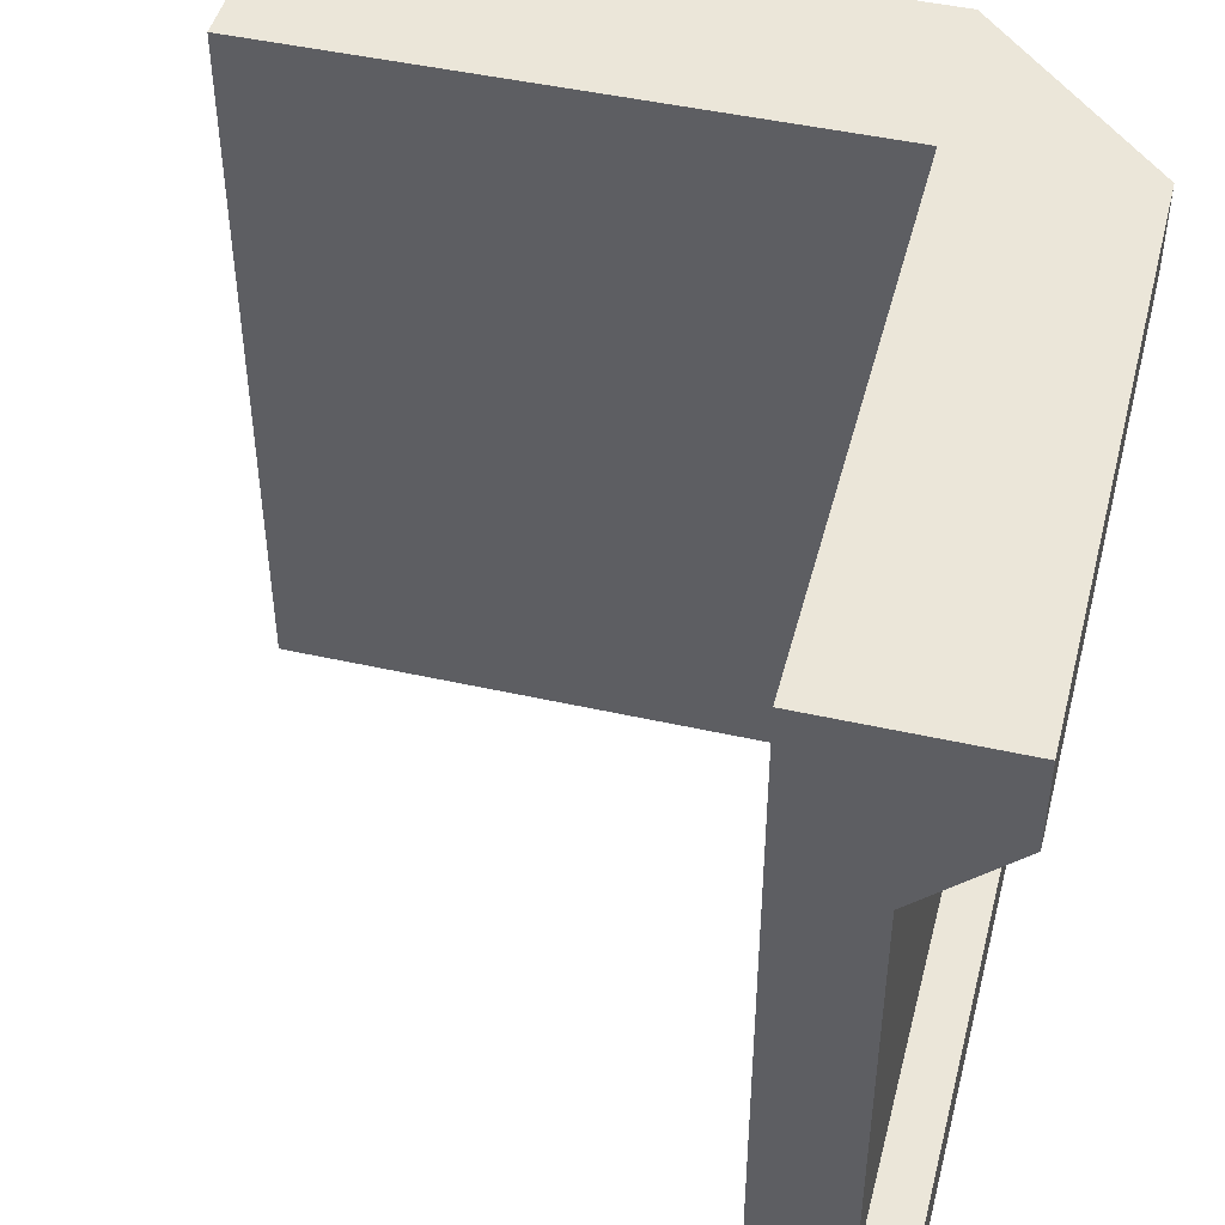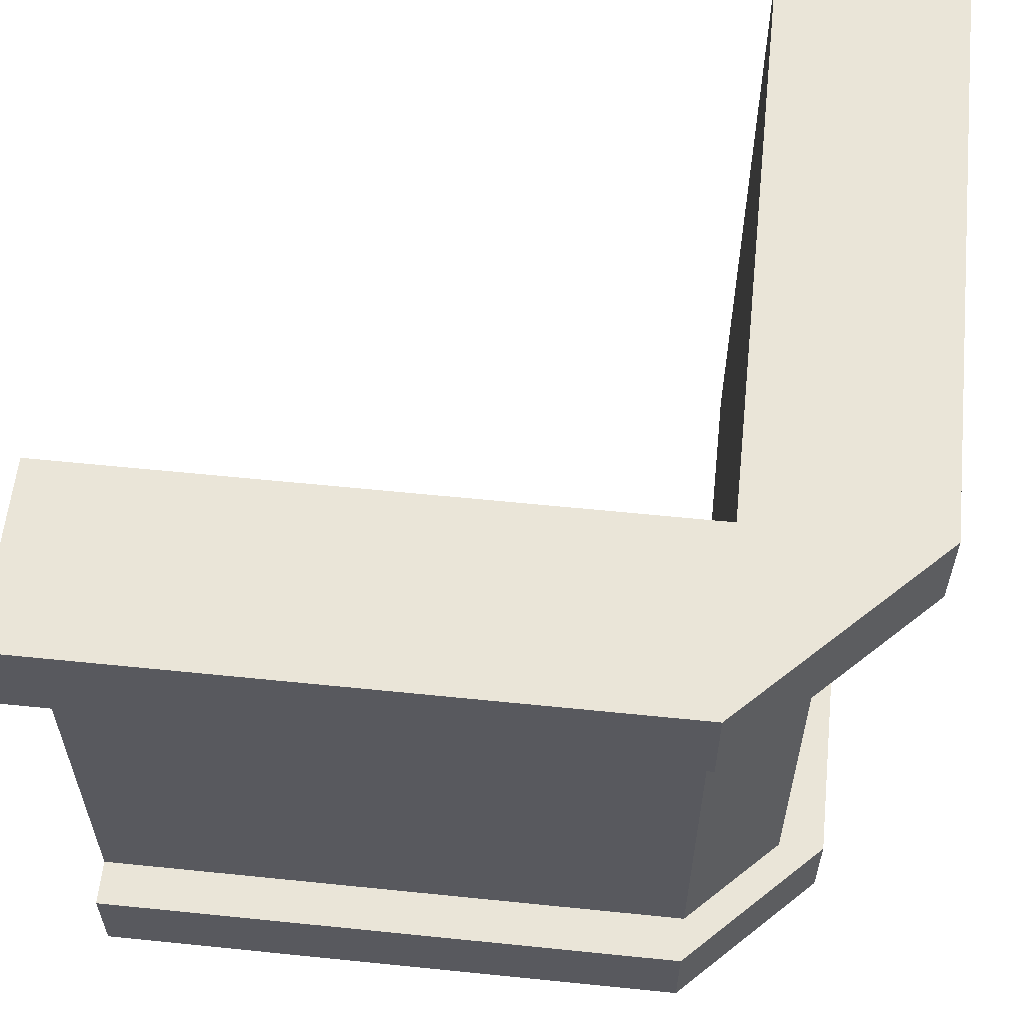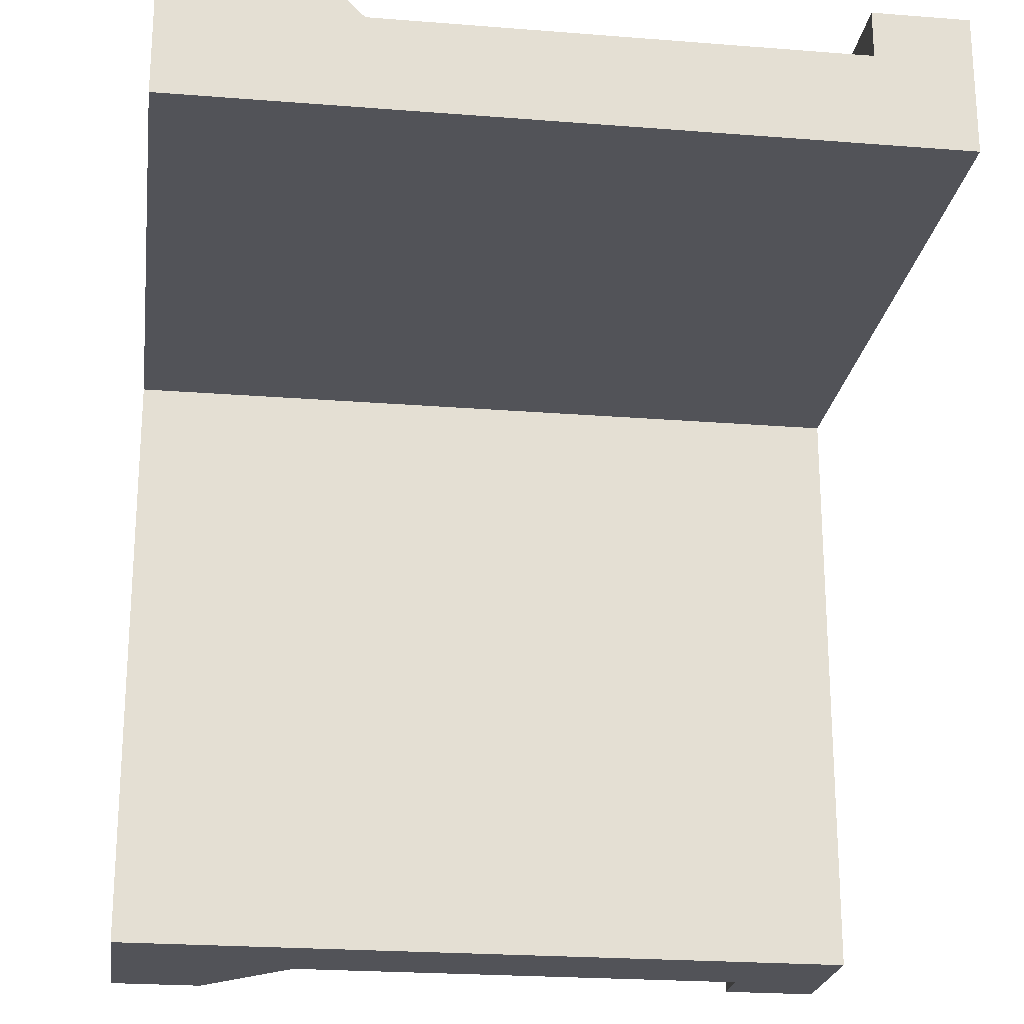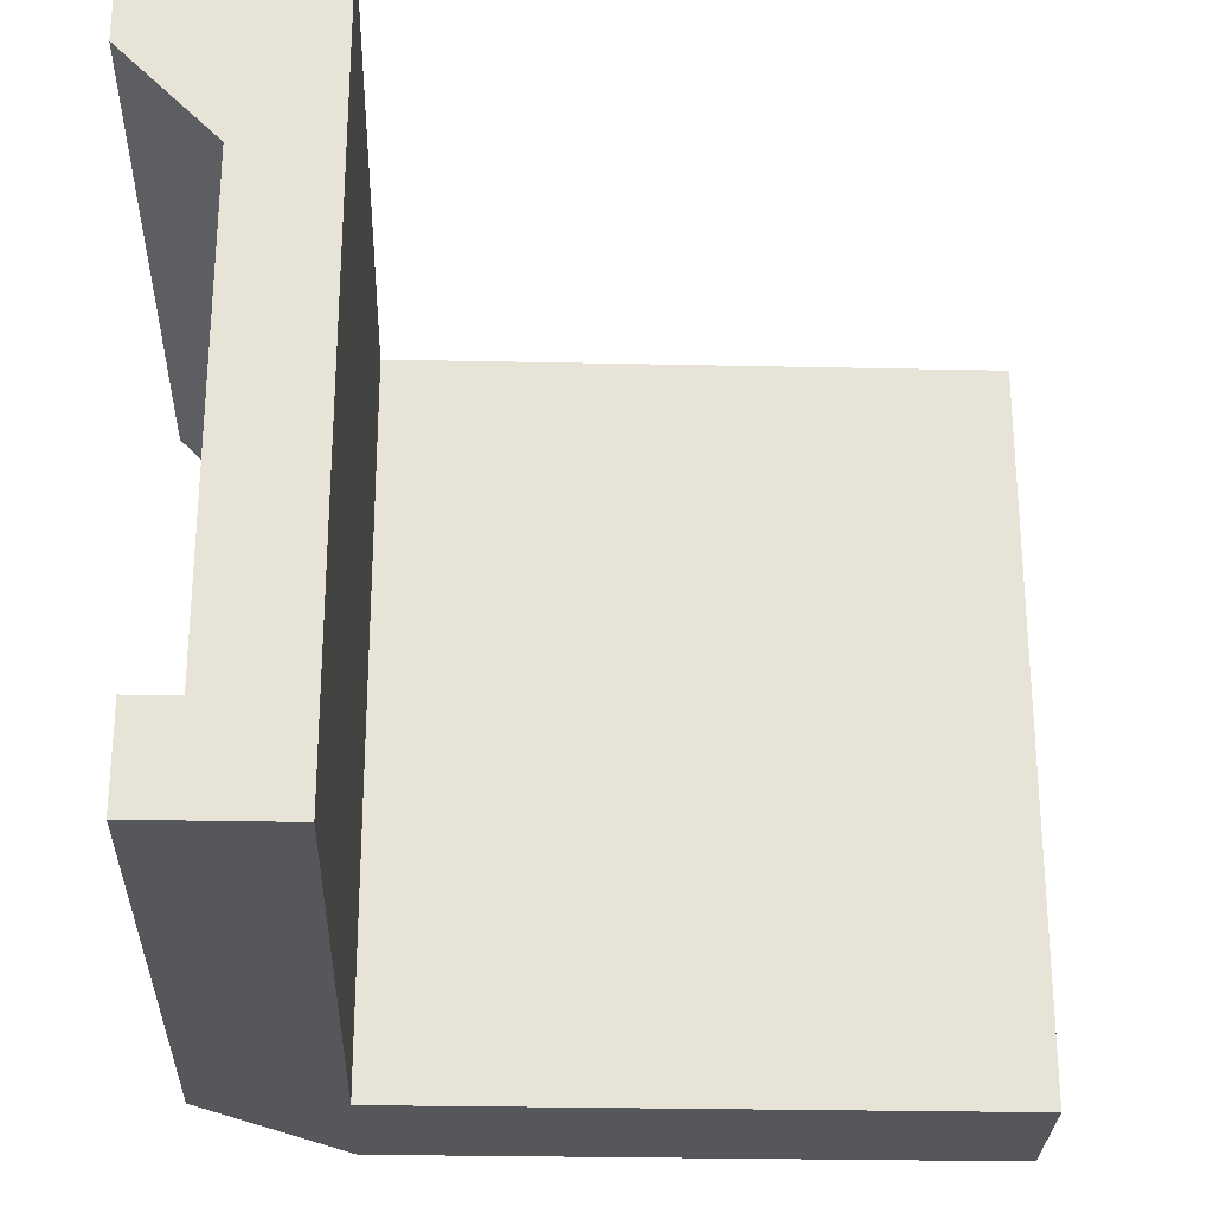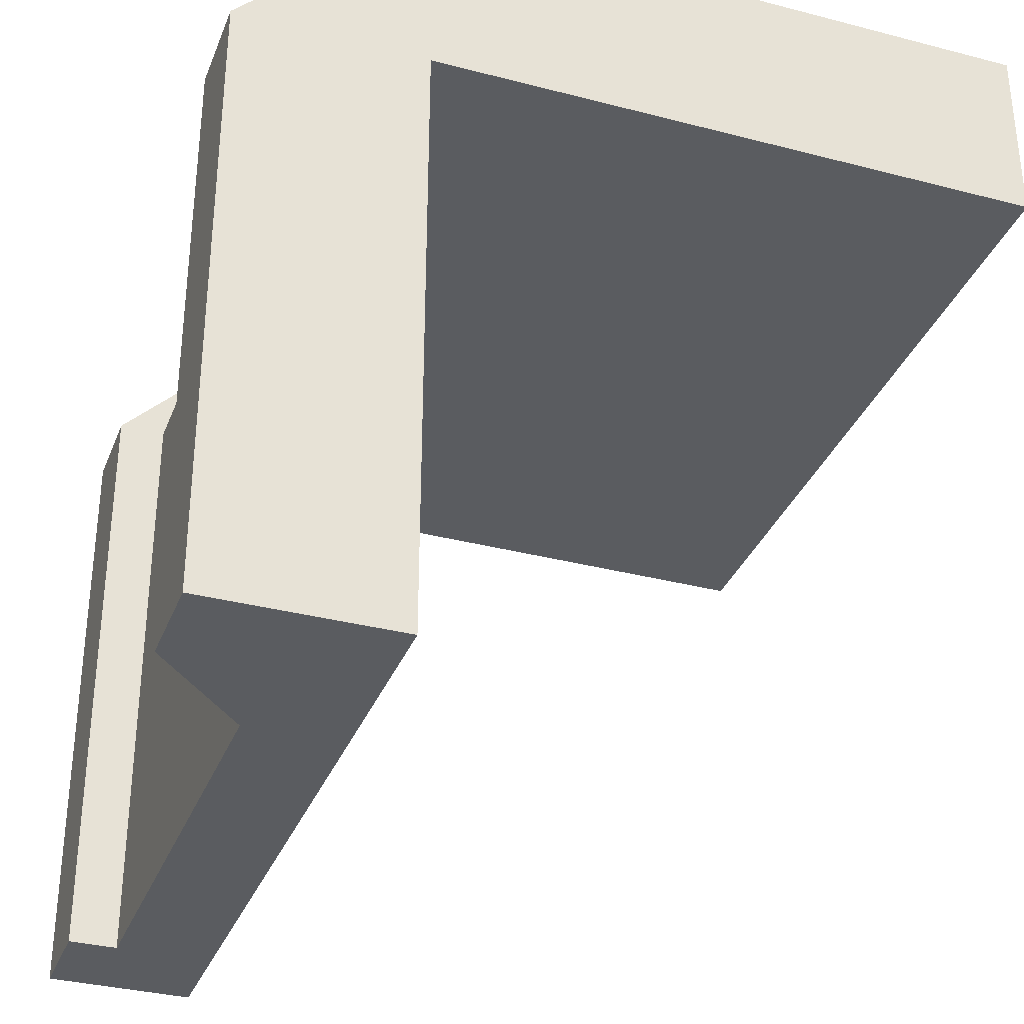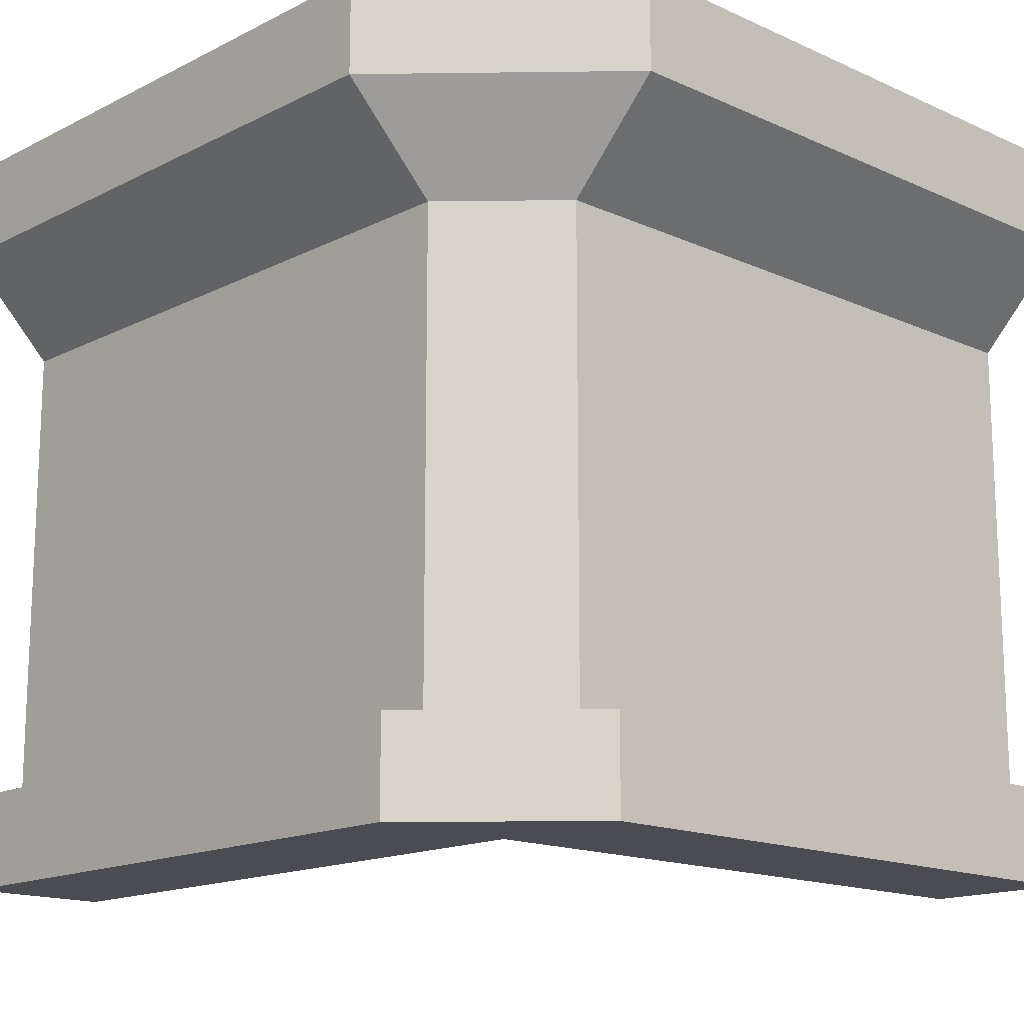
<metadata>
{"format":"obj","ext":"obj","renderer":"f3d","projection":"perspective","resolution":1024,"background":"white","views":[{"elev":46.7,"azim":-75.7,"up":"+Y"},{"elev":59.4,"azim":6.0,"up":"+Y"},{"elev":-22.7,"azim":-97.8,"up":"+Z"},{"elev":-27.4,"azim":178.1,"up":"+Y"},{"elev":-33.7,"azim":160.4,"up":"+Z"},{"elev":-15.5,"azim":46.5,"up":"+Y"}]}
</metadata>
<code>
g Mesh1 Group1 Model
v 1.002 2.256e-17 -0.8125
v 0.815 2.256e-17 5.775e-14
v 0.815 2.256e-17 -0.8125
f 1 2 3
v 1.002 2.256e-17 6.064e-14
f 2 1 4
v 1.002 0.125 6.064e-14
f 1 5 4
v 1.002 0.125 -0.8125
f 5 1 6
v 0.94 0.125 -0.8125
f 6 1 7
f 3 7 1
v 0.815 1 -0.8125
f 7 3 8
v 0.815 0.75 5.631e-14
f 3 9 8
f 9 3 2
v 0 1 -0
f 2 10 9
v 0 0 -0
f 10 2 11
v 0.815 0 0.1875
f 12 11 2
v -1.588e-14 0 0.1875
f 11 12 13
v 0.815 0.125 0.1875
f 14 13 12
v -1.588e-14 0.125 0.1875
f 13 14 15
v -1.155e-14 0.125 0.125
f 14 16 15
v 0.815 0.125 0.125
f 16 14 17
f 17 14 5
f 14 4 5
f 4 14 12
f 4 12 2
v 0.94 0.125 6.064e-14
f 17 5 18
f 18 5 6
f 6 7 18
v 0.94 0.2812 6.064e-14
f 7 19 18
v 0.94 0.2812 -0.8125
f 19 7 20
f 7 8 20
v 0.94 0.4375 -0.8125
f 20 8 21
v 0.94 0.75 -0.8125
f 21 8 22
v 1.065 0.875 -0.8125
f 22 8 23
v 1.065 1 -0.8125
f 23 8 24
v 0.815 1 5.775e-14
f 24 8 25
f 8 9 25
f 9 10 25
v 0.815 1 0.25
f 10 26 25
v -2.021e-14 1 0.25
f 26 10 27
v -2.021e-14 0.875 0.25
f 10 28 27
v -1.155e-14 0.75 0.125
f 28 10 29
v -1.155e-14 0.4375 0.125
f 29 10 30
v -1.155e-14 0.2812 0.125
f 30 10 31
f 31 10 16
f 11 16 10
f 13 16 11
f 16 13 15
v 0.815 0.2812 0.125
f 16 32 31
f 32 16 17
f 18 32 17
f 32 18 19
v 0.815 0.4375 0.125
f 19 33 32
v 0.94 0.4375 6.064e-14
f 33 19 34
f 20 34 19
f 34 20 21
v 0.94 0.75 6.064e-14
f 21 35 34
f 35 21 22
f 23 35 22
v 1.065 0.875 6.208e-14
f 35 23 36
v 1.065 1 6.208e-14
f 23 37 36
f 37 23 24
f 25 37 24
f 25 26 37
v 0.815 0.875 0.25
f 38 37 26
f 37 38 36
v 0.815 0.75 0.125
f 39 36 38
f 36 39 35
f 35 9 39
f 33 35 39
f 35 33 34
f 39 30 33
f 30 39 29
f 38 29 39
f 29 38 28
f 26 28 38
f 28 26 27
f 31 33 30
f 33 31 32

</code>
